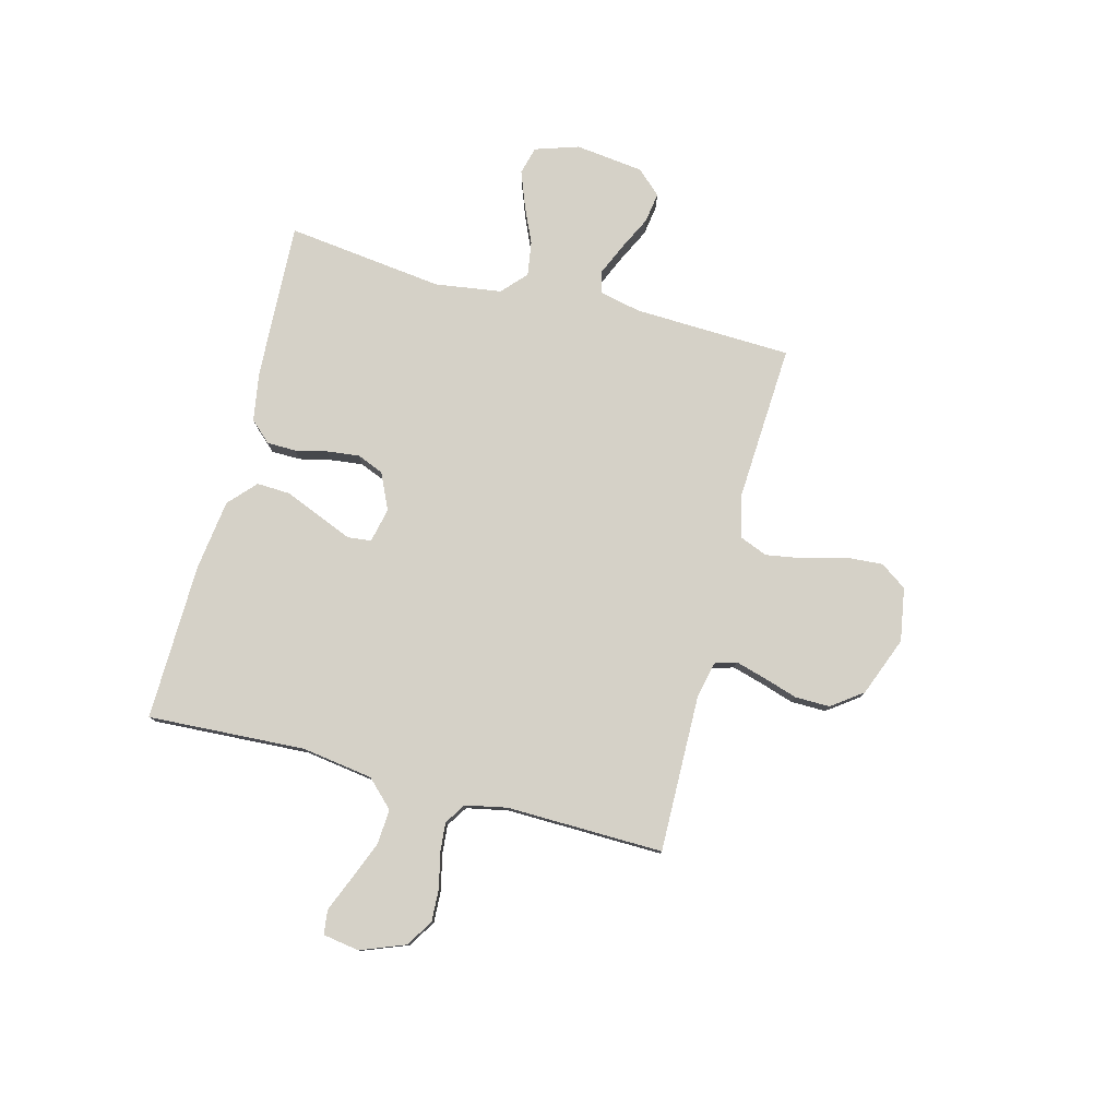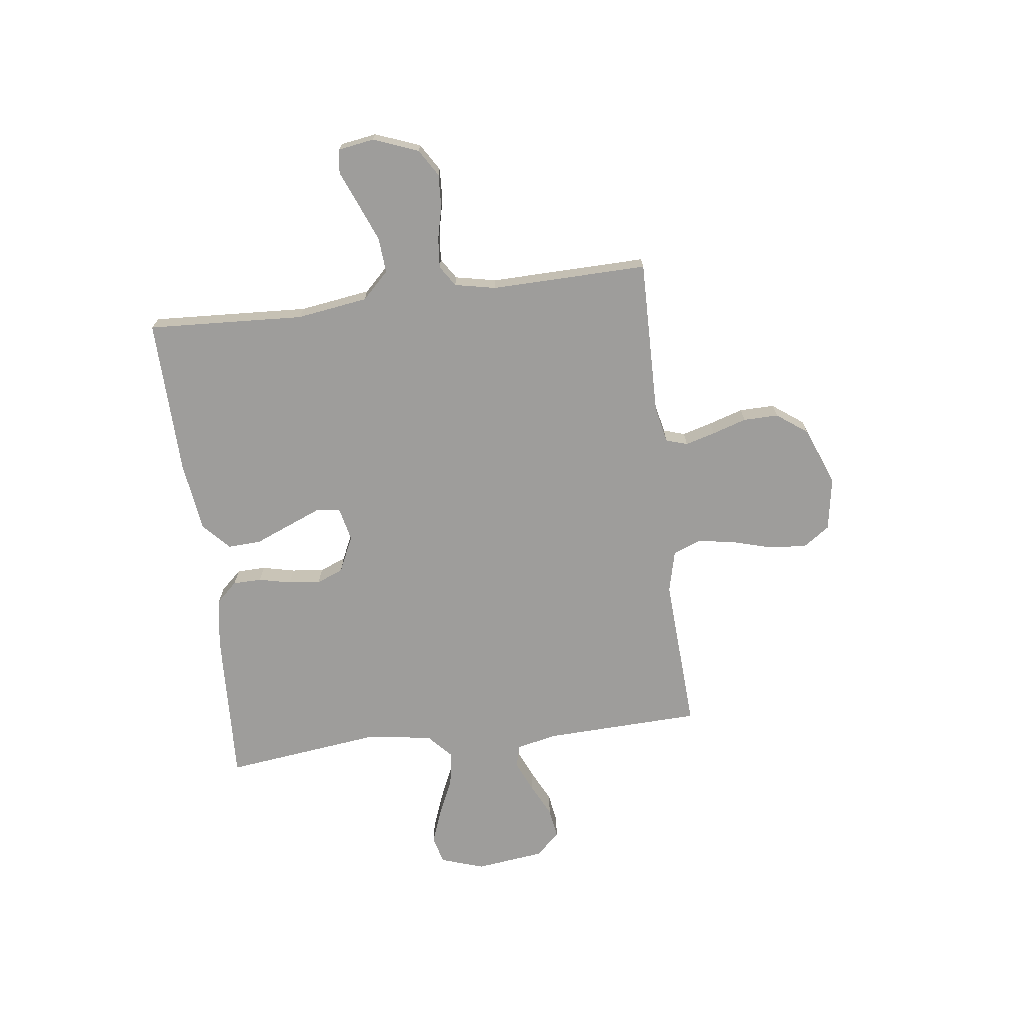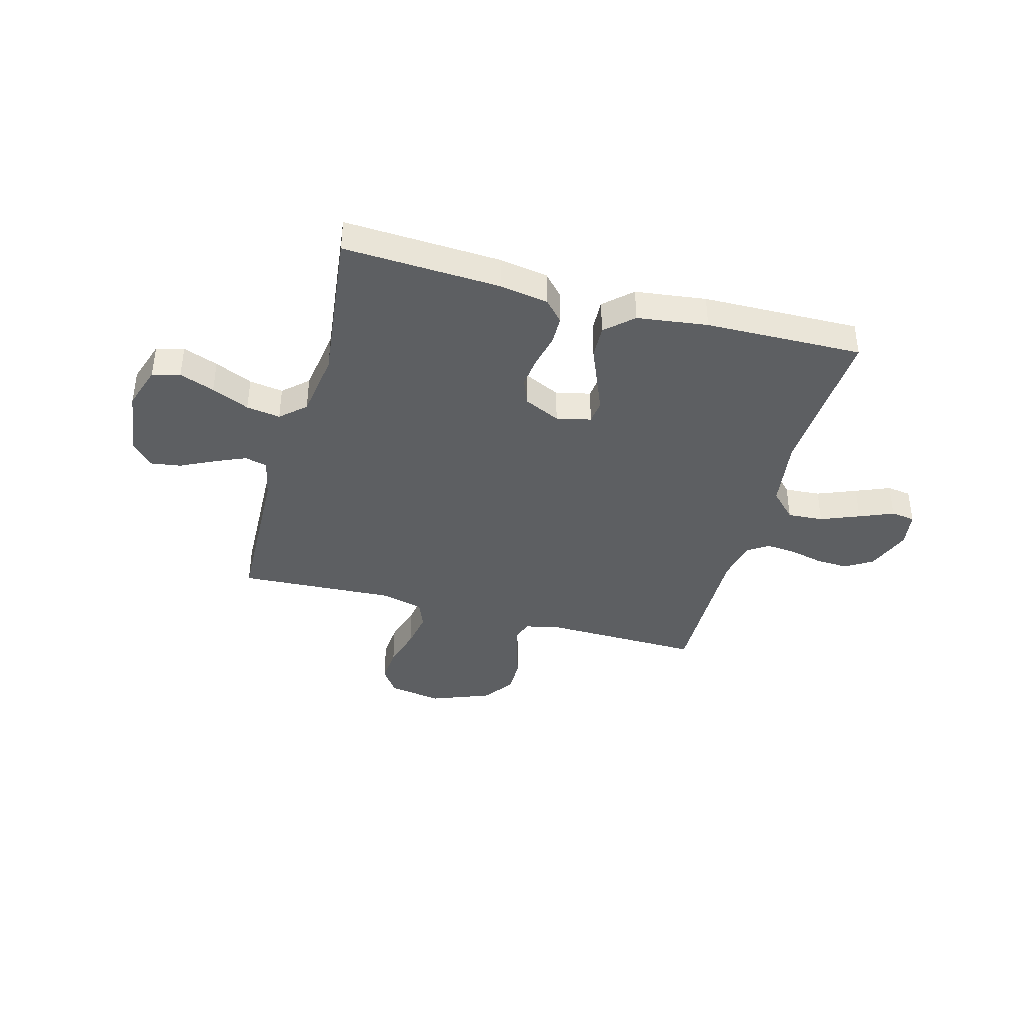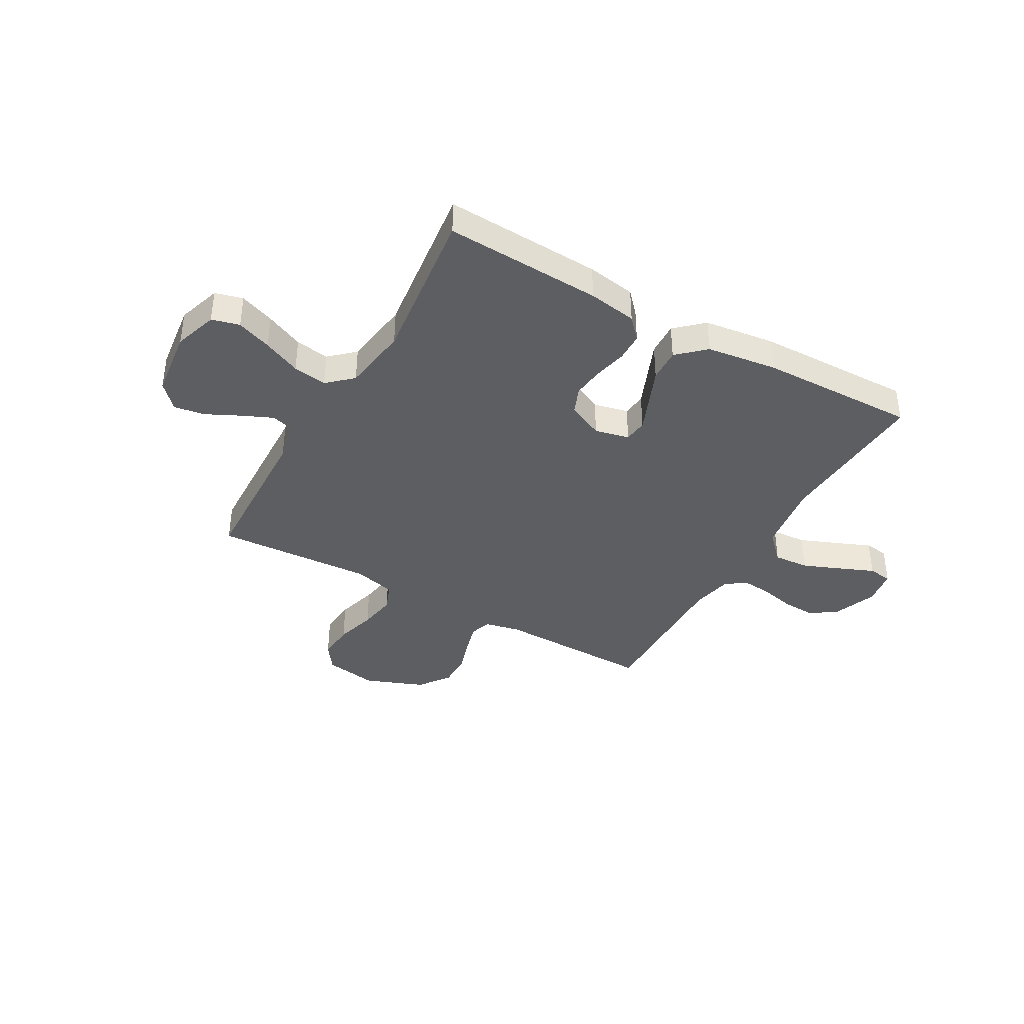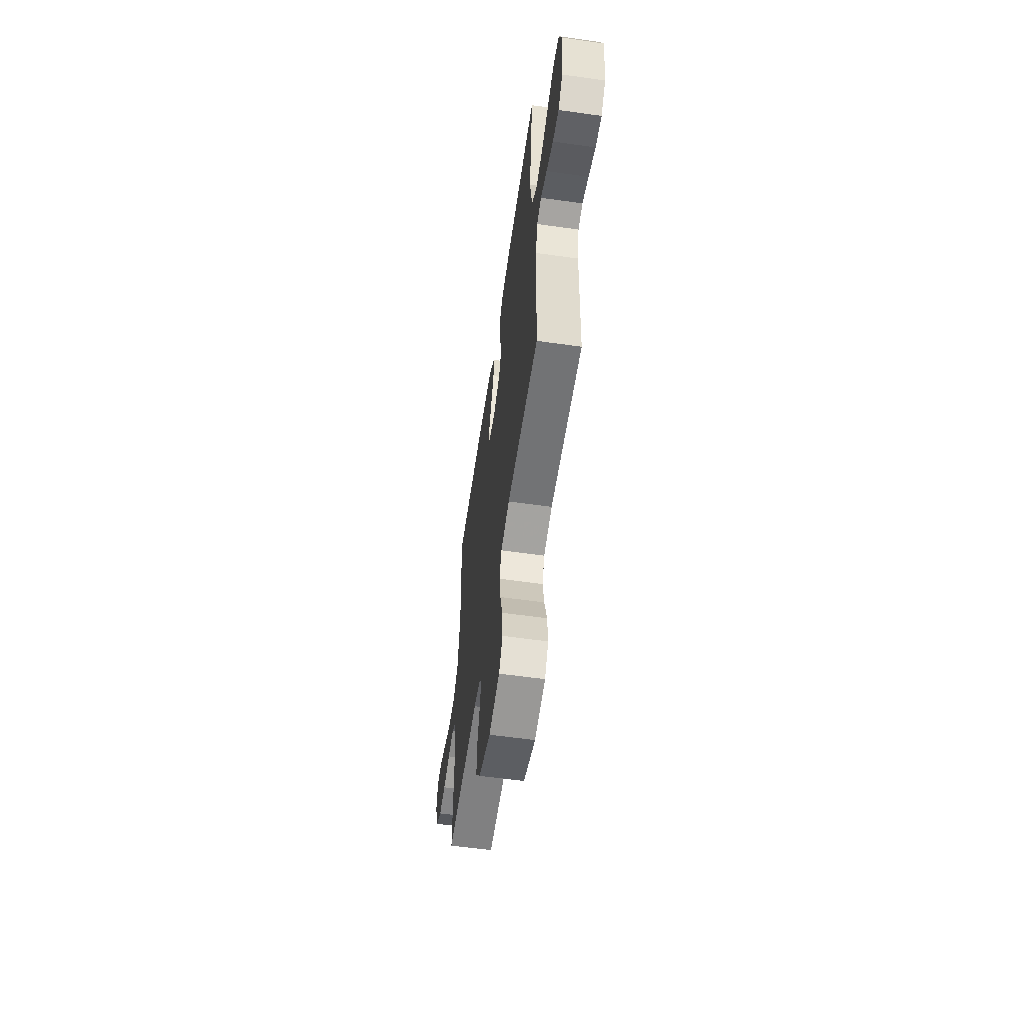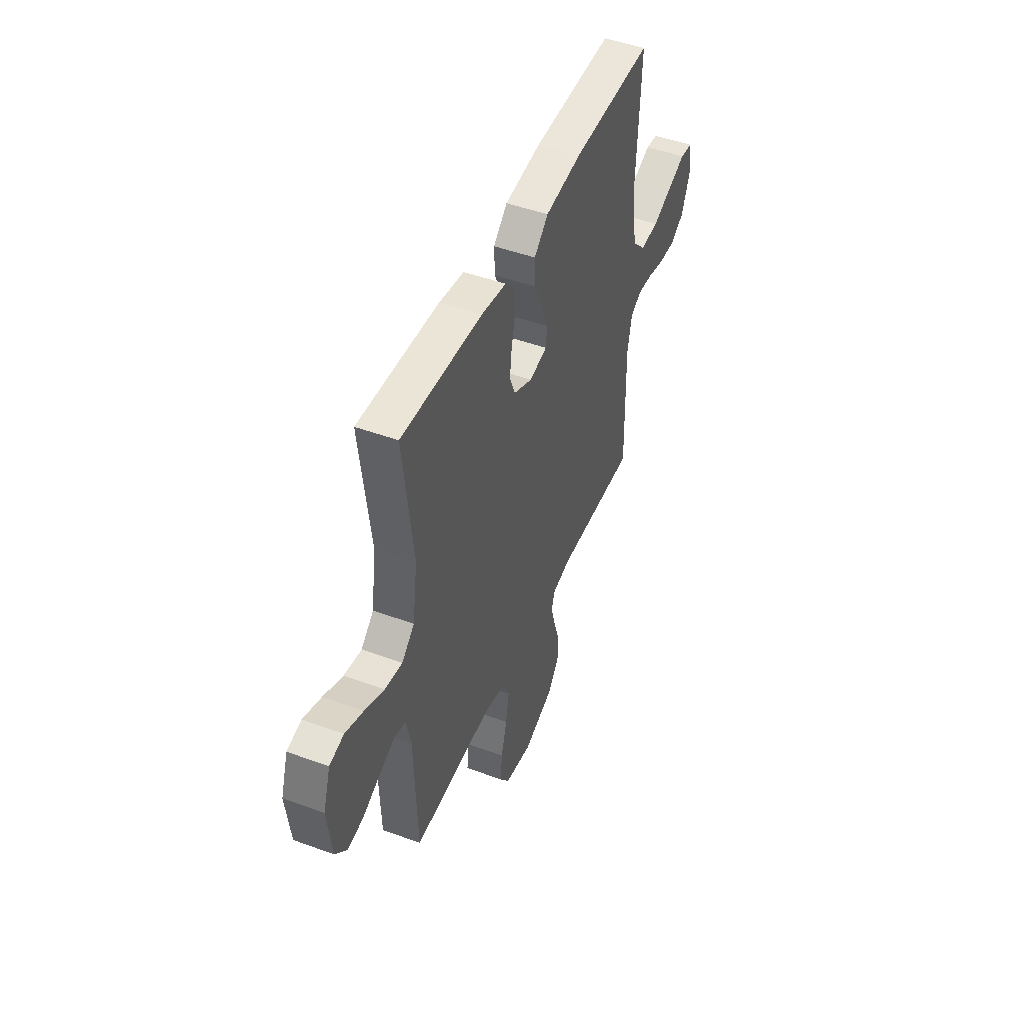
<metadata>
{"format":"obj","ext":"obj","renderer":"f3d","projection":"perspective","resolution":1024,"background":"white","views":[{"elev":78.8,"azim":104.6,"up":"+Y"},{"elev":-70.5,"azim":97.2,"up":"+Y"},{"elev":-39.7,"azim":-15.4,"up":"+Y"},{"elev":-39.0,"azim":-29.6,"up":"+Y"},{"elev":-59.1,"azim":-98.3,"up":"+Z"},{"elev":47.5,"azim":-67.5,"up":"+Z"}]}
</metadata>
<code>
v -0.5 0.07 -0.5
v -0.511 0.07 -0.2
v -0.528 0.07 -0.121
v -0.571 0.07 -0.11
v -0.63 0.07 -0.136
v -0.695 0.07 -0.168
v -0.753 0.07 -0.177
v -0.796 0.07 -0.131
v -0.812 0.07 0
v -0.785 0.07 0.083
v -0.732 0.07 0.097
v -0.665 0.07 0.072
v -0.593 0.07 0.04
v -0.528 0.07 0.03
v -0.481 0.07 0.073
v -0.463 0.07 0.2
v -0.5 0.07 0.5
v -0.2 0.07 0.486
v -0.107 0.07 0.471
v -0.07 0.07 0.431
v -0.069 0.07 0.376
v -0.083 0.07 0.314
v -0.09 0.07 0.253
v -0.069 0.07 0.202
v 0 0.07 0.17
v 0.066 0.07 0.185
v 0.071 0.07 0.23
v 0.045 0.07 0.293
v 0.016 0.07 0.363
v 0.013 0.07 0.427
v 0.065 0.07 0.475
v 0.2 0.07 0.493
v 0.5 0.07 0.5
v 0.484 0.07 0.2
v 0.504 0.07 0.064
v 0.554 0.07 0.013
v 0.622 0.07 0.018
v 0.696 0.07 0.048
v 0.761 0.07 0.075
v 0.807 0.07 0.069
v 0.818 0.07 0
v 0.785 0.07 -0.086
v 0.733 0.07 -0.118
v 0.671 0.07 -0.115
v 0.607 0.07 -0.1
v 0.55 0.07 -0.095
v 0.51 0.07 -0.121
v 0.494 0.07 -0.2
v 0.5 0.07 -0.5
v 0.2 0.07 -0.495
v 0.131 0.07 -0.51
v 0.118 0.07 -0.551
v 0.134 0.07 -0.608
v 0.155 0.07 -0.674
v 0.156 0.07 -0.741
v 0.113 0.07 -0.8
v 0 0.07 -0.844
v -0.102 0.07 -0.827
v -0.137 0.07 -0.777
v -0.132 0.07 -0.706
v -0.11 0.07 -0.628
v -0.098 0.07 -0.556
v -0.119 0.07 -0.503
v -0.2 0.07 -0.483
v -0.5 0 -0.5
v -0.511 0 -0.2
v -0.528 0 -0.121
v -0.571 0 -0.11
v -0.63 0 -0.136
v -0.695 0 -0.168
v -0.753 0 -0.177
v -0.796 0 -0.131
v -0.812 0 0
v -0.785 0 0.083
v -0.732 0 0.097
v -0.665 0 0.072
v -0.593 0 0.04
v -0.528 0 0.03
v -0.481 0 0.073
v -0.463 0 0.2
v -0.5 0 0.5
v -0.2 0 0.486
v -0.107 0 0.471
v -0.07 0 0.431
v -0.069 0 0.376
v -0.083 0 0.314
v -0.09 0 0.253
v -0.069 0 0.202
v 0 0 0.17
v 0.066 0 0.185
v 0.071 0 0.23
v 0.045 0 0.293
v 0.016 0 0.363
v 0.013 0 0.427
v 0.065 0 0.475
v 0.2 0 0.493
v 0.5 0 0.5
v 0.484 0 0.2
v 0.504 0 0.064
v 0.554 0 0.013
v 0.622 0 0.018
v 0.696 0 0.048
v 0.761 0 0.075
v 0.807 0 0.069
v 0.818 0 0
v 0.785 0 -0.086
v 0.733 0 -0.118
v 0.671 0 -0.115
v 0.607 0 -0.1
v 0.55 0 -0.095
v 0.51 0 -0.121
v 0.494 0 -0.2
v 0.5 0 -0.5
v 0.2 0 -0.495
v 0.131 0 -0.51
v 0.118 0 -0.551
v 0.134 0 -0.608
v 0.155 0 -0.674
v 0.156 0 -0.741
v 0.113 0 -0.8
v 0 0 -0.844
v -0.102 0 -0.827
v -0.137 0 -0.777
v -0.132 0 -0.706
v -0.11 0 -0.628
v -0.098 0 -0.556
v -0.119 0 -0.503
v -0.2 0 -0.483
f 58 59 60 61
f 58 61 62
f 57 58 62
f 56 57 62
f 53 54 55 56
f 52 53 56 62
f 51 52 62 63
f 48 49 50
f 47 48 50 51
f 42 43 44 45
f 42 45 46
f 41 42 46
f 38 39 40 41
f 37 38 41 46
f 36 37 46 47
f 31 32 33 34
f 31 34 35
f 28 29 30 31
f 27 28 31 35
f 26 27 35 36
f 19 20 21 22
f 19 22 23
f 16 17 18 19
f 15 16 19 23
f 14 15 23 24
f 10 11 12 13
f 8 9 10 13
f 8 13 14
f 5 6 7 8
f 4 5 8 14
f 3 4 14 24
f 64 1 2
f 25 26 36 47
f 47 51 63 64
f 24 25 47 64
f 2 3 24 64
f 125 124 123 122
f 126 125 122
f 126 122 121
f 126 121 120
f 120 119 118 117
f 126 120 117 116
f 127 126 116 115
f 114 113 112
f 115 114 112 111
f 109 108 107 106
f 110 109 106
f 110 106 105
f 105 104 103 102
f 110 105 102 101
f 111 110 101 100
f 98 97 96 95
f 99 98 95
f 95 94 93 92
f 99 95 92 91
f 100 99 91 90
f 86 85 84 83
f 87 86 83
f 83 82 81 80
f 87 83 80 79
f 88 87 79 78
f 77 76 75 74
f 77 74 73 72
f 78 77 72
f 72 71 70 69
f 78 72 69 68
f 88 78 68 67
f 66 65 128
f 111 100 90 89
f 128 127 115 111
f 128 111 89 88
f 128 88 67 66
f 1 65 66 2
f 2 66 67 3
f 3 67 68 4
f 4 68 69 5
f 5 69 70 6
f 6 70 71 7
f 7 71 72 8
f 8 72 73 9
f 9 73 74 10
f 10 74 75 11
f 11 75 76 12
f 12 76 77 13
f 13 77 78 14
f 14 78 79 15
f 15 79 80 16
f 16 80 81 17
f 17 81 82 18
f 18 82 83 19
f 19 83 84 20
f 20 84 85 21
f 21 85 86 22
f 22 86 87 23
f 23 87 88 24
f 24 88 89 25
f 25 89 90 26
f 26 90 91 27
f 27 91 92 28
f 28 92 93 29
f 29 93 94 30
f 30 94 95 31
f 31 95 96 32
f 32 96 97 33
f 33 97 98 34
f 34 98 99 35
f 35 99 100 36
f 36 100 101 37
f 37 101 102 38
f 38 102 103 39
f 39 103 104 40
f 40 104 105 41
f 41 105 106 42
f 42 106 107 43
f 43 107 108 44
f 44 108 109 45
f 45 109 110 46
f 46 110 111 47
f 47 111 112 48
f 48 112 113 49
f 49 113 114 50
f 50 114 115 51
f 51 115 116 52
f 52 116 117 53
f 53 117 118 54
f 54 118 119 55
f 55 119 120 56
f 56 120 121 57
f 57 121 122 58
f 58 122 123 59
f 59 123 124 60
f 60 124 125 61
f 61 125 126 62
f 62 126 127 63
f 63 127 128 64
f 64 128 65 1

</code>
